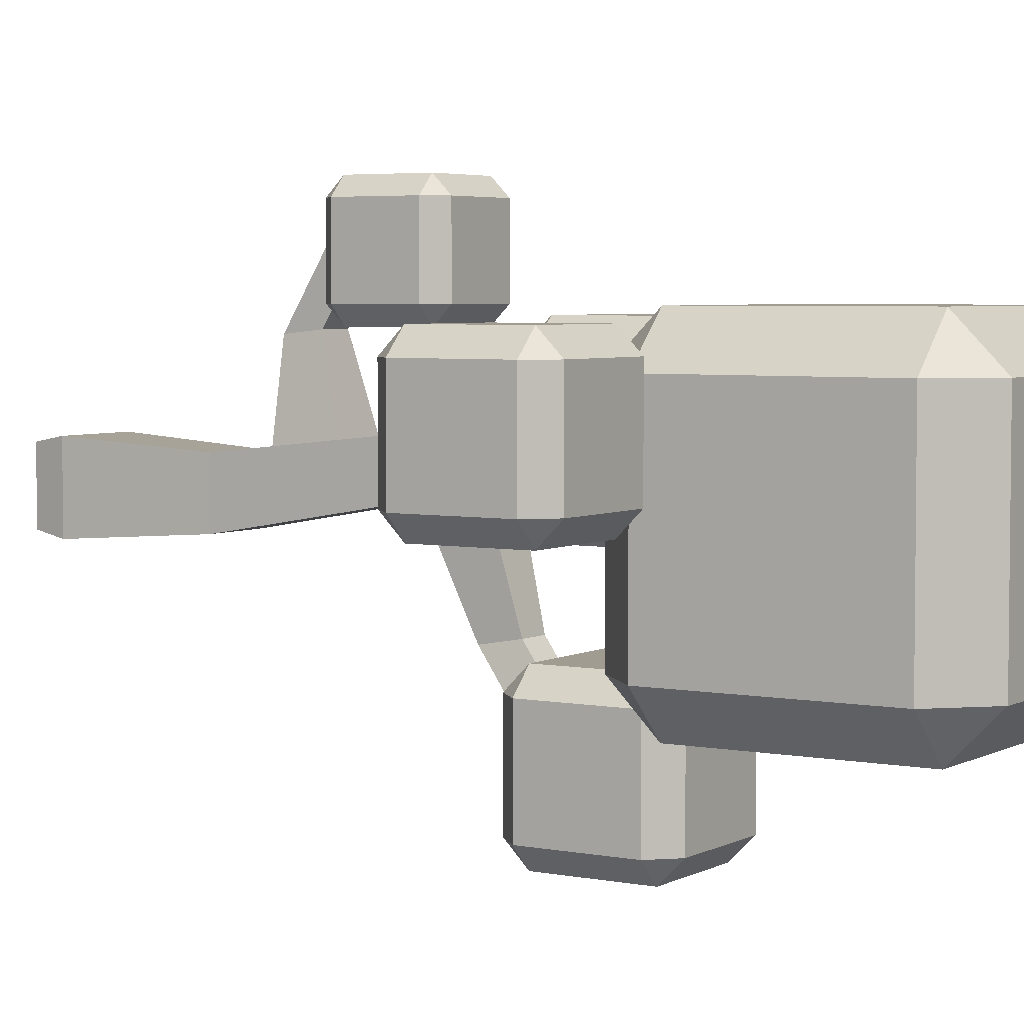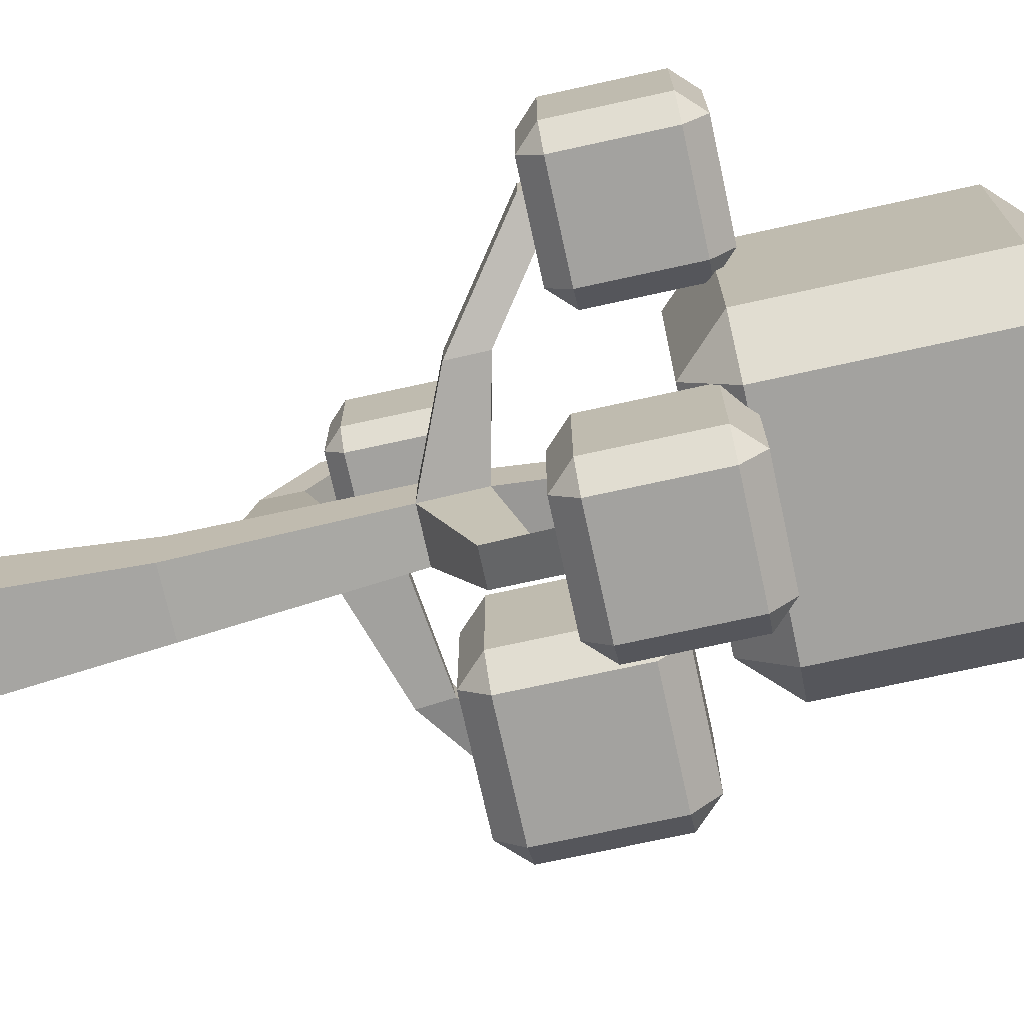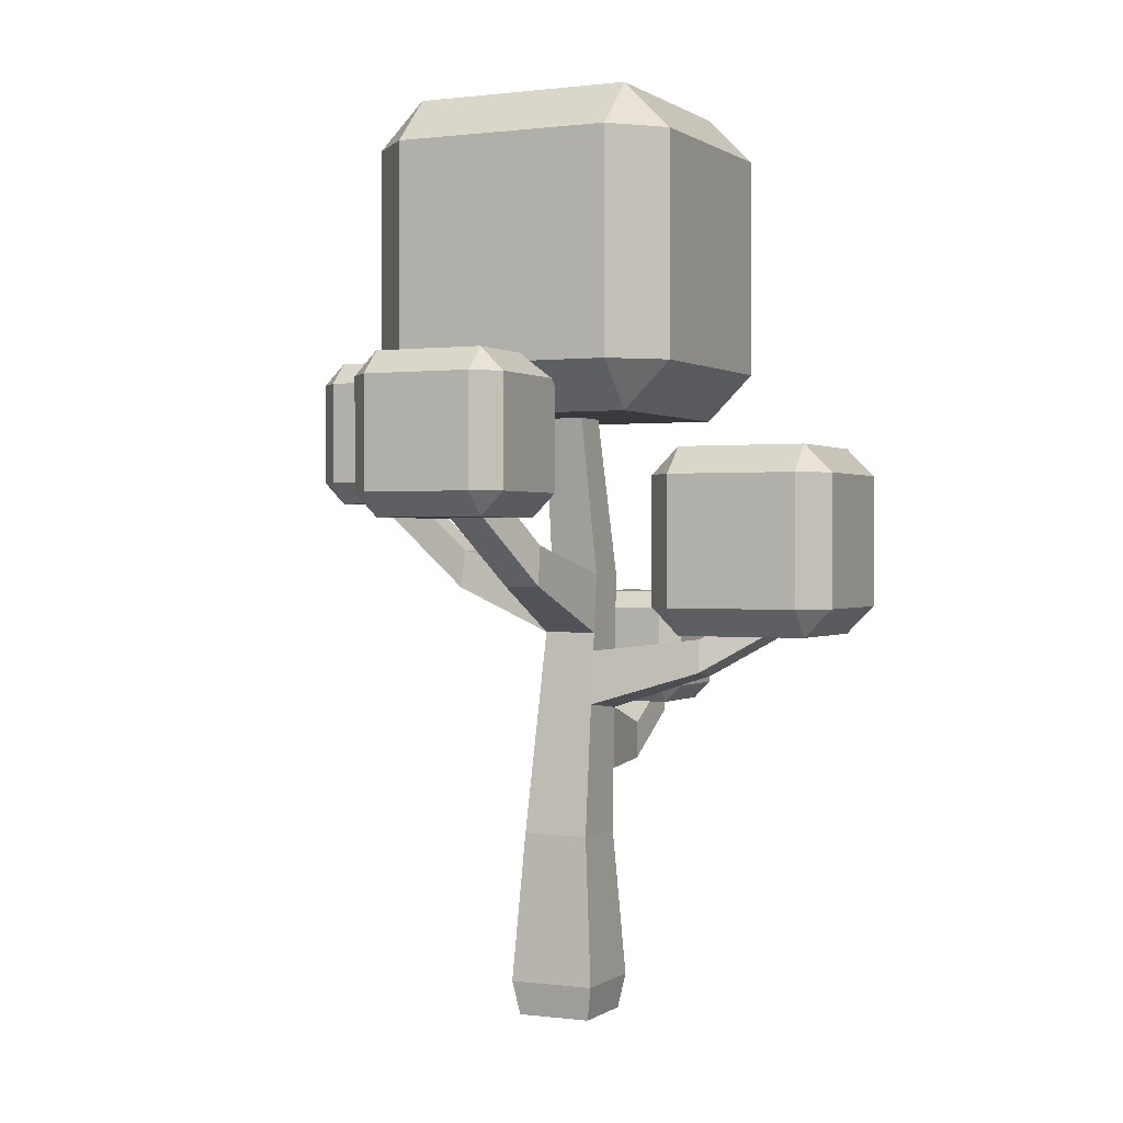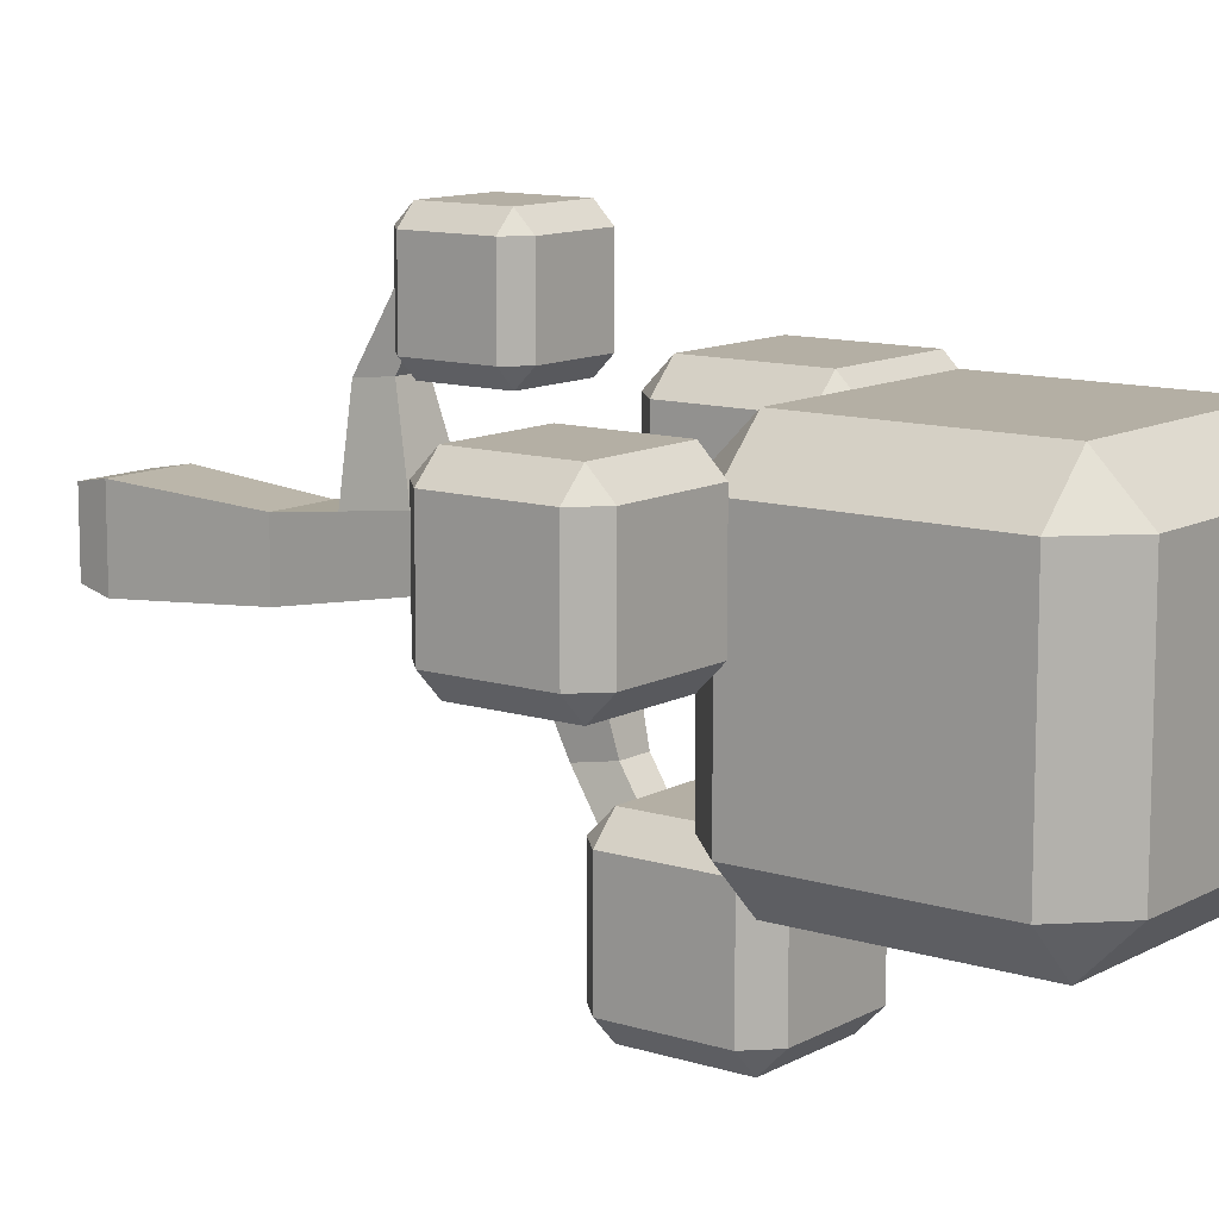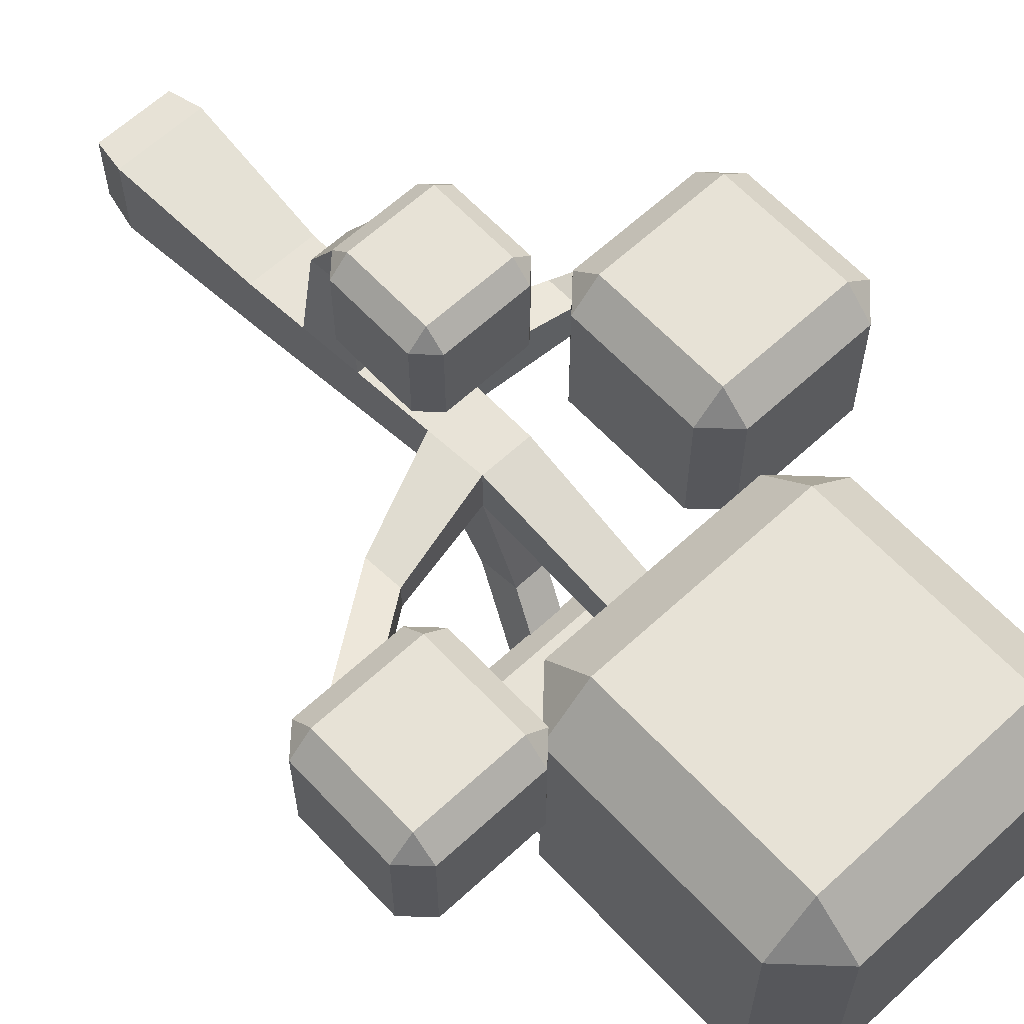
<metadata>
{"format":"obj","ext":"obj","renderer":"f3d","projection":"perspective","resolution":1024,"background":"white","views":[{"elev":4.3,"azim":122.4,"up":"+Z"},{"elev":-72.6,"azim":102.4,"up":"+Z"},{"elev":0.3,"azim":-154.8,"up":"+Y"},{"elev":11.3,"azim":127.5,"up":"+Z"},{"elev":63.0,"azim":137.0,"up":"+Z"}]}
</metadata>
<code>
v  0.5995 3.049 -1.387
v  0.463 2.912 -1.387
v  0.4638 3.048 -1.523
v  0.463 2.912 -0.7492
v  0.5995 3.049 -0.7491
v  0.5995 3.686 -0.789
v  0.5995 3.647 -0.7491
v  0.6033 3.78 -0.8835
v  0.5055 3.78 -0.8835
v  0.4638 3.511 -0.6128
v  -0.1752 3.511 -0.6128
v  -0.2169 3.78 -0.8835
v  -0.3109 3.647 -0.7491
v  -0.3109 3.686 -0.789
v  -0.6732 3.509 -0.6105
v  0.6018 3.509 -0.6105
v  -0.1752 3.048 -0.6128
v  0.4638 3.048 -0.6128
v  -0.1744 2.912 -0.7492
v  -0.07399 2.921 -0.7402
v  -0.07235 2.912 -0.7492
v  0.1191 2.921 -0.7402
v  0.1217 2.912 -0.7492
v  -0.00236 2.912 -1.019
v  0.2061 2.912 -1.019
v  0.06851 2.527 -0.605
v  -0.1399 2.527 -0.605
v  0.1198 2.245 0.04515
v  -0.1912 2.245 0.04515
v  -0.1948 2.139 0.0267
v  -0.2052 1.826 -0.02773
v  0.159 1.065 -0.1601
v  -0.2304 1.065 -0.1601
v  0.2172 0.1992 -0.2182
v  -0.2886 0.1992 -0.2182
v  0.1818 0 -0.1828
v  -0.2532 0 -0.1828
v  -0.2532 0 0.2521
v  0.1818 0 0.2521
v  0.2172 0.1992 0.2875
v  0.159 1.065 0.2294
v  0.147 1.428 0.2683
v  0.135 1.79 0.3073
v  0.1198 2.245 0.3562
v  0.7275 2.506 0.1061
v  0.7275 2.506 0.3083
v  1.367 2.987 0.3061
v  1.367 2.987 0.5083
v  1.366 3.02 0.3119
v  1.366 3.02 0.5119
v  1.563 3.02 0.1239
v  1.106 3.02 0.2658
v  0.9512 3.02 0.1239
v  0.9512 3.02 0.7359
v  1.106 3.02 0.4531
v  1.563 3.02 0.7359
v  0.7201 2.73 0.3324
v  0.1084 2.59 0.3933
v  -0.1798 2.59 0.3933
v  -0.1959 2.105 0.3412
v  -0.2063 1.79 0.3073
v  -0.1381 1.662 0.8165
v  0.06669 1.662 0.8165
v  -0.1381 1.786 1.02
v  0.06669 1.786 1.02
v  0.206 1.786 0.9362
v  -0.2774 1.786 0.9362
v  -0.2774 1.786 1.42
v  -0.143 1.786 1.248
v  -0.1453 1.716 1.241
v  -0.1453 1.444 0.7932
v  -0.2184 1.428 0.2683
v  -0.2304 1.065 0.2294
v  -0.2886 0.1992 0.2875
v  0.07391 1.444 0.7932
v  0.07391 1.716 1.241
v  0.07161 1.786 1.248
v  0.206 1.786 1.42
v  0.2066 1.889 1.523
v  -0.278 1.889 1.523
v  0.2066 2.373 1.523
v  -0.278 2.373 1.523
v  -0.2774 2.476 1.42
v  0.206 2.476 1.42
v  0.3095 2.373 1.42
v  0.206 2.476 0.9362
v  0.3095 2.373 0.9361
v  0.3095 1.889 0.9361
v  0.3095 1.889 1.42
v  0.2066 1.889 0.8327
v  -0.278 1.889 0.8327
v  -0.3809 1.889 0.9361
v  -0.3809 1.889 1.42
v  -0.3809 2.373 1.42
v  -0.3809 2.373 0.9361
v  -0.2774 2.476 0.9362
v  0.2066 2.373 0.8327
v  -0.278 2.373 0.8327
v  -0.8531 2.02 0.04236
v  -0.8538 1.998 0.2501
v  -0.8473 2.193 0.2711
v  -0.8466 2.214 0.0761
v  -0.1798 2.59 0.1051
v  -0.1541 3.509 0.1876
v  -0.1541 3.509 -0.04919
v  -0.6732 3.509 0.6645
v  0.6018 3.509 0.6645
v  0.08271 3.509 0.1876
v  0.1084 2.59 0.1051
v  0.08271 3.509 -0.04919
v  -0.1322 2.758 -0.5649
v  0.06084 2.758 -0.5649
v  0.2408 3.262 -1.107
v  0.04776 3.262 -1.107
v  0.04009 3.031 -1.147
v  0.2485 3.031 -1.147
v  -0.1744 2.912 -1.387
v  0.8748 3.782 -0.6107
v  0.8202 3.727 0.1238
v  0.857 3.764 0.08687
v  0.8748 3.782 0.08688
v  0.8748 5.057 -0.6107
v  0.8748 3.818 0.1239
v  0.8748 5.057 0.6647
v  0.8748 3.818 0.6647
v  0.838 3.781 0.7017
v  0.6033 5.058 0.9374
v  0.6033 3.78 0.9374
v  -0.6747 3.78 0.9374
v  -0.6747 5.058 0.9374
v  -0.6732 5.33 0.6645
v  0.6018 5.33 0.6645
v  0.6018 5.33 -0.6105
v  0.6033 5.058 -0.8835
v  0.463 3.823 -0.8835
v  -0.1744 3.823 -0.8835
v  -0.6747 3.78 -0.8835
v  -0.6747 5.058 -0.8835
v  -0.9462 3.782 -0.6107
v  -0.9462 5.057 -0.6107
v  -0.9462 3.782 0.6647
v  -0.9462 5.057 0.6647
v  -0.6732 5.33 -0.6105
v  -0.1744 3.823 -1.387
v  0.463 3.823 -1.387
v  0.5995 3.686 -1.387
v  0.4638 3.687 -1.523
v  -0.1752 3.687 -1.523
v  -0.1752 3.048 -1.523
v  -0.3109 3.049 -1.387
v  -0.3109 3.049 -0.7491
v  -0.3109 3.686 -1.387
v  0.8202 3.727 0.6647
v  0.8202 3.764 0.7017
v  0.8748 3.782 0.6647
v  0.8202 3.151 0.1238
v  0.8202 3.151 0.736
v  0.8202 3.764 0.736
v  0.9505 3.151 0.8669
v  0.9505 3.764 0.8669
v  1.564 3.764 0.8669
v  1.564 3.151 0.8669
v  1.694 3.151 0.736
v  1.694 3.764 0.736
v  1.694 3.151 0.1238
v  1.694 3.764 0.1238
v  1.564 3.151 -0.007085
v  1.564 3.764 -0.007085
v  0.9505 3.764 -0.007085
v  0.9505 3.151 -0.007085
v  0.9512 3.894 0.1239
v  0.9512 3.894 0.7359
v  1.563 3.894 0.7359
v  1.563 3.894 0.1239
v  0.7201 2.73 0.1451
v  1.36 3.211 0.3451
v  1.36 3.211 0.5324
v  -1.217 2.238 0.169
v  -0.8863 2.238 0.08992
v  -0.7655 2.238 -0.04888
v  -1.53 2.238 -0.04888
v  -1.53 2.238 0.7161
v  -1.255 2.238 0.3897
v  -0.9219 2.238 0.2971
v  -0.7655 2.238 0.7161
v  -0.7646 2.401 0.8799
v  -1.531 2.401 0.8799
v  -0.7646 3.168 0.8799
v  -1.531 3.168 0.8799
v  -1.53 3.331 0.7161
v  -0.7655 3.331 0.7161
v  -0.6017 3.167 0.7162
v  -0.7655 3.331 -0.04888
v  -0.6017 3.167 -0.04902
v  -0.6017 2.402 -0.04902
v  -0.6017 2.402 0.7162
v  -0.7646 2.401 -0.2127
v  -1.531 2.401 -0.2127
v  -1.694 2.402 -0.04902
v  -1.694 2.402 0.7162
v  -1.694 3.167 0.7162
v  -1.694 3.167 -0.04902
v  -1.53 3.331 -0.04888
v  -0.7646 3.168 -0.2127
v  -1.531 3.168 -0.2127
g Mesh1 Group1 Model
f 1 2 3
f 1 4 2
f 4 1 5
f 6 5 1
f 5 6 7
f 6 8 7
f 8 6 9
f 7 9 6
f 10 9 7
f 11 9 10
f 11 12 9
f 13 12 11
f 12 13 14
f 13 15 14
f 11 15 13
f 15 11 16
f 16 11 10
f 17 10 11
f 10 17 18
f 19 18 17
f 18 19 20
f 21 20 19
f 21 22 20
f 22 21 23
f 24 23 21
f 23 24 25
g Wood
f 26 24 25
f 24 26 27
f 28 27 26
f 27 28 29
f 28 30 29
f 28 31 30
f 32 31 28
f 31 32 33
f 34 33 32
f 33 34 35
f 36 35 34
f 35 36 37
f 36 38 37
f 38 36 39
f 34 39 36
f 39 34 40
f 34 41 40
f 41 34 32
f 28 41 32
f 28 42 41
f 28 43 42
f 43 28 44
f 45 44 28
f 44 45 46
f 47 46 45
f 46 47 48
f 49 48 47
f 48 49 50
g Leafs
f 49 51 50
f 52 51 49
f 52 53 51
f 53 52 54
f 55 54 52
f 54 55 56
f 56 55 50
g Wood
f 55 48 50
f 57 48 55
f 48 57 46
f 58 46 57
f 46 58 44
f 59 44 58
f 60 44 59
f 61 44 60
f 44 61 43
f 62 43 61
f 43 62 63
f 64 63 62
f 63 64 65
g Leafs
f 64 66 65
f 64 67 66
f 67 64 68
f 68 64 69
g Wood
f 64 70 69
f 70 64 71
f 71 64 62
f 61 71 62
f 71 61 72
f 31 72 61
f 72 31 73
f 73 31 33
f 35 73 33
f 73 35 74
f 35 38 74
f 38 35 37
f 38 40 74
f 40 38 39
f 41 74 40
f 74 41 73
f 42 73 41
f 73 42 72
f 42 71 72
f 71 42 75
f 43 75 42
f 75 43 63
f 65 75 63
f 65 76 75
f 76 65 77
g Leafs
f 65 66 77
f 78 77 66
f 78 69 77
f 69 78 68
f 79 68 78
f 68 79 80
f 81 80 79
f 80 81 82
f 81 83 82
f 83 81 84
f 85 84 81
f 85 86 84
f 86 85 87
f 85 88 87
f 88 85 89
f 81 89 85
f 89 81 79
f 89 79 78
f 78 88 89
f 88 78 66
f 88 66 90
f 67 90 66
f 90 67 91
f 67 92 91
f 67 93 92
f 93 67 68
f 68 80 93
f 80 94 93
f 94 80 82
f 83 94 82
f 83 95 94
f 95 83 96
f 84 96 83
f 96 84 86
f 97 96 86
f 96 97 98
f 90 98 97
f 98 90 91
f 92 98 91
f 98 92 95
f 93 95 92
f 95 93 94
f 96 98 95
f 87 90 97
f 90 87 88
f 87 97 86
f 64 77 69
f 77 64 65
g Wood
f 70 77 69
f 77 70 76
f 70 75 76
f 75 70 71
f 61 99 31
f 99 61 100
f 60 100 61
f 100 60 101
f 60 102 101
f 102 60 30
f 60 29 30
f 60 103 29
f 103 60 59
f 104 103 59
f 103 104 105
g Leafs
f 104 106 105
f 106 104 107
f 107 104 108
g Wood
f 59 108 104
f 108 59 58
f 109 108 58
f 108 109 110
f 109 105 110
f 105 109 103
f 109 111 103
f 111 109 112
f 28 112 109
f 112 28 26
f 26 22 112
f 22 26 23
f 23 26 25
f 113 23 25
f 23 113 22
f 114 22 113
f 22 114 20
f 114 21 20
f 21 114 24
f 24 114 115
f 114 116 115
f 116 114 113
f 113 25 116
f 25 115 116
f 115 25 24
g Leafs
f 24 2 25
f 24 117 2
f 117 24 19
f 19 24 21
g Wood
f 27 21 24
f 27 20 21
f 20 27 111
f 29 111 27
f 111 29 103
f 112 20 111
f 20 112 22
g Leafs
f 18 20 22
f 18 22 23
f 18 23 4
f 25 4 23
f 4 25 2
f 5 18 4
f 5 10 18
f 10 5 7
f 16 10 7
f 7 8 16
f 118 16 8
f 118 107 16
f 107 118 119
f 119 118 120
f 120 118 121
f 122 121 118
f 122 123 121
f 124 123 122
f 123 124 125
f 124 126 125
f 127 126 124
f 126 127 128
f 127 129 128
f 129 127 130
f 127 131 130
f 131 127 132
f 124 132 127
f 124 133 132
f 133 124 122
f 122 134 133
f 122 8 134
f 8 122 118
f 9 134 8
f 134 9 135
f 9 136 135
f 136 9 12
f 137 136 12
f 136 137 138
f 139 138 137
f 138 139 140
f 141 140 139
f 140 141 142
f 129 142 141
f 142 129 130
f 131 142 130
f 131 140 142
f 140 131 143
f 132 143 131
f 143 132 133
f 134 143 133
f 143 134 138
f 134 135 138
f 136 138 135
f 135 144 136
f 144 135 145
f 9 145 135
f 145 9 146
f 146 9 6
f 6 1 146
f 3 146 1
f 146 3 147
f 3 148 147
f 148 3 149
f 3 117 149
f 117 3 2
f 117 150 149
f 117 151 150
f 151 117 19
f 19 17 151
f 11 151 17
f 151 11 13
f 13 150 151
f 150 13 14
f 150 14 152
f 12 152 14
f 152 12 144
f 144 12 136
f 144 148 152
f 144 147 148
f 147 144 145
f 146 147 145
f 148 150 152
f 150 148 149
f 15 12 14
f 12 15 137
f 15 139 137
f 15 141 139
f 141 15 106
f 15 105 106
f 105 15 16
f 105 16 110
f 110 16 108
f 107 108 16
f 104 110 108
f 110 104 105
f 106 129 141
f 106 128 129
f 128 106 107
f 153 128 107
f 128 153 154
f 155 154 153
f 154 155 126
f 155 125 126
f 155 123 125
f 123 155 121
f 155 120 121
f 153 120 155
f 120 153 119
f 153 107 119
f 156 153 119
f 156 154 153
f 157 154 156
f 154 157 158
f 159 158 157
f 158 159 160
f 159 161 160
f 161 159 162
f 54 162 159
f 162 54 56
f 163 162 56
f 163 161 162
f 161 163 164
f 165 164 163
f 164 165 166
f 167 166 165
f 166 167 168
f 167 169 168
f 169 167 170
f 167 53 170
f 53 167 51
f 165 51 167
f 165 56 51
f 56 165 163
f 56 50 51
f 53 156 170
f 53 157 156
f 157 53 54
f 54 159 157
f 156 120 170
f 120 156 119
f 170 120 169
f 169 120 121
f 121 171 169
f 171 121 123
f 123 172 171
f 125 172 123
f 126 172 125
f 154 172 126
f 172 154 158
f 172 158 160
f 161 172 160
f 172 161 173
f 164 173 161
f 164 174 173
f 174 164 166
f 166 168 174
f 168 171 174
f 171 168 169
f 171 173 174
f 173 171 172
f 128 154 126
f 143 138 140
g Wood
f 109 45 28
f 45 109 175
f 109 57 175
f 57 109 58
f 55 175 57
f 175 55 52
g Leafs
f 49 55 52
f 55 49 50
g Wood
f 176 50 49
f 50 176 177
f 176 55 177
f 55 176 52
f 176 49 52
f 47 52 49
f 47 175 52
f 175 47 45
f 177 55 50
f 30 99 102
f 99 30 31
f 178 102 99
f 102 178 179
g Leafs
f 178 180 179
f 178 181 180
f 181 178 182
f 182 178 183
g Wood
f 178 100 183
f 100 178 99
f 101 183 100
f 183 101 184
f 101 179 184
f 179 101 102
g Leafs
f 185 184 179
f 185 183 184
f 183 185 182
f 186 182 185
f 182 186 187
f 188 187 186
f 187 188 189
f 188 190 189
f 190 188 191
f 192 191 188
f 192 193 191
f 193 192 194
f 192 195 194
f 195 192 196
f 188 196 192
f 196 188 186
f 196 186 185
f 185 195 196
f 195 185 180
f 185 179 180
f 195 180 197
f 181 197 180
f 197 181 198
f 181 199 198
f 181 200 199
f 200 181 182
f 182 187 200
f 187 201 200
f 201 187 189
f 190 201 189
f 190 202 201
f 202 190 203
f 191 203 190
f 203 191 193
f 204 203 193
f 203 204 205
f 197 205 204
f 205 197 198
f 199 205 198
f 205 199 202
f 200 202 199
f 202 200 201
f 203 205 202
f 194 197 204
f 197 194 195
f 194 204 193
f 178 184 183
f 184 178 179

</code>
